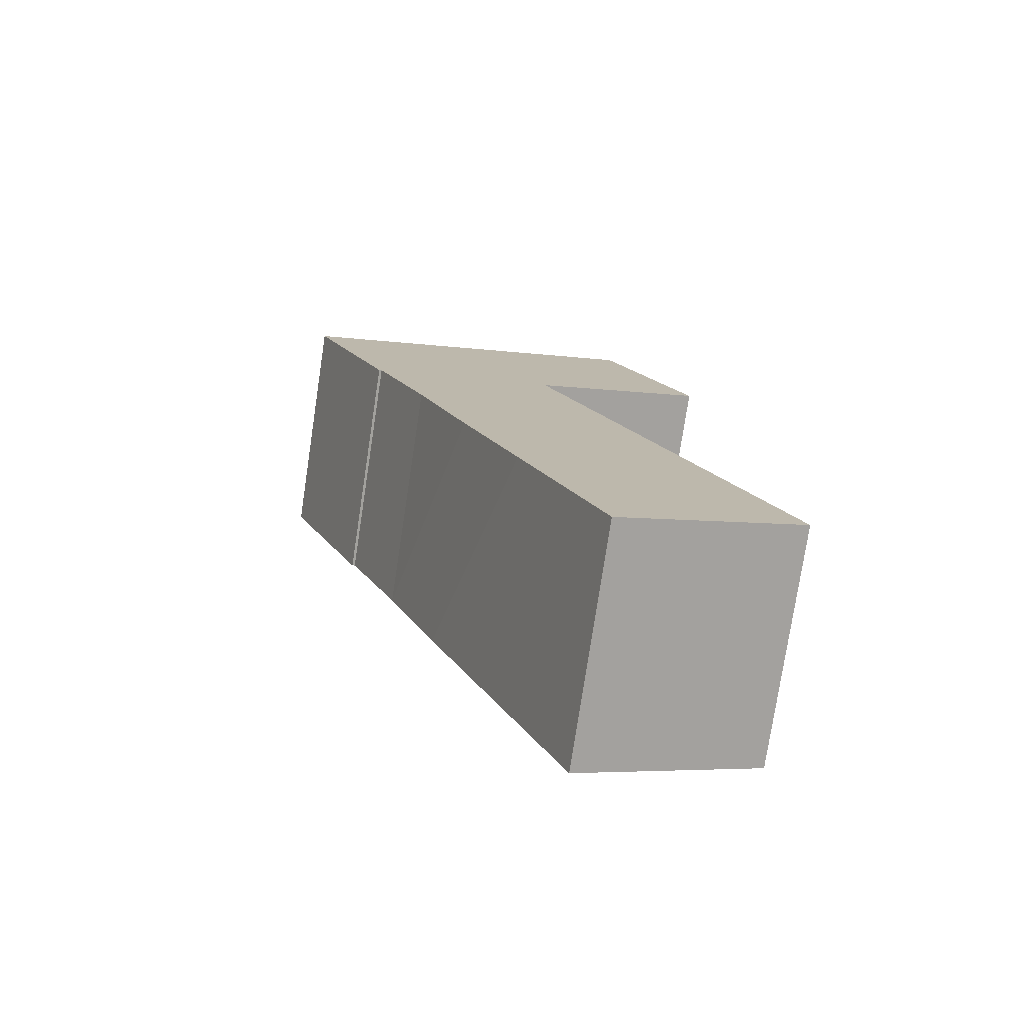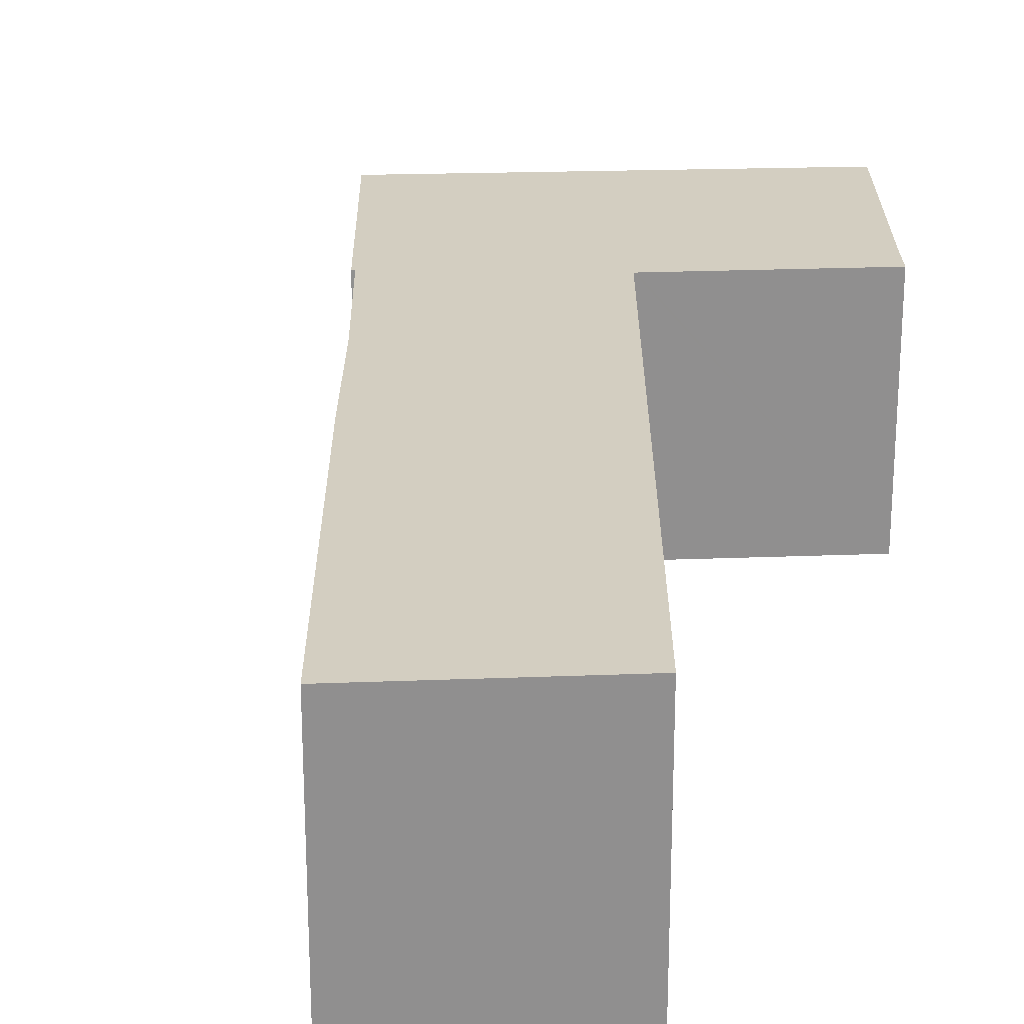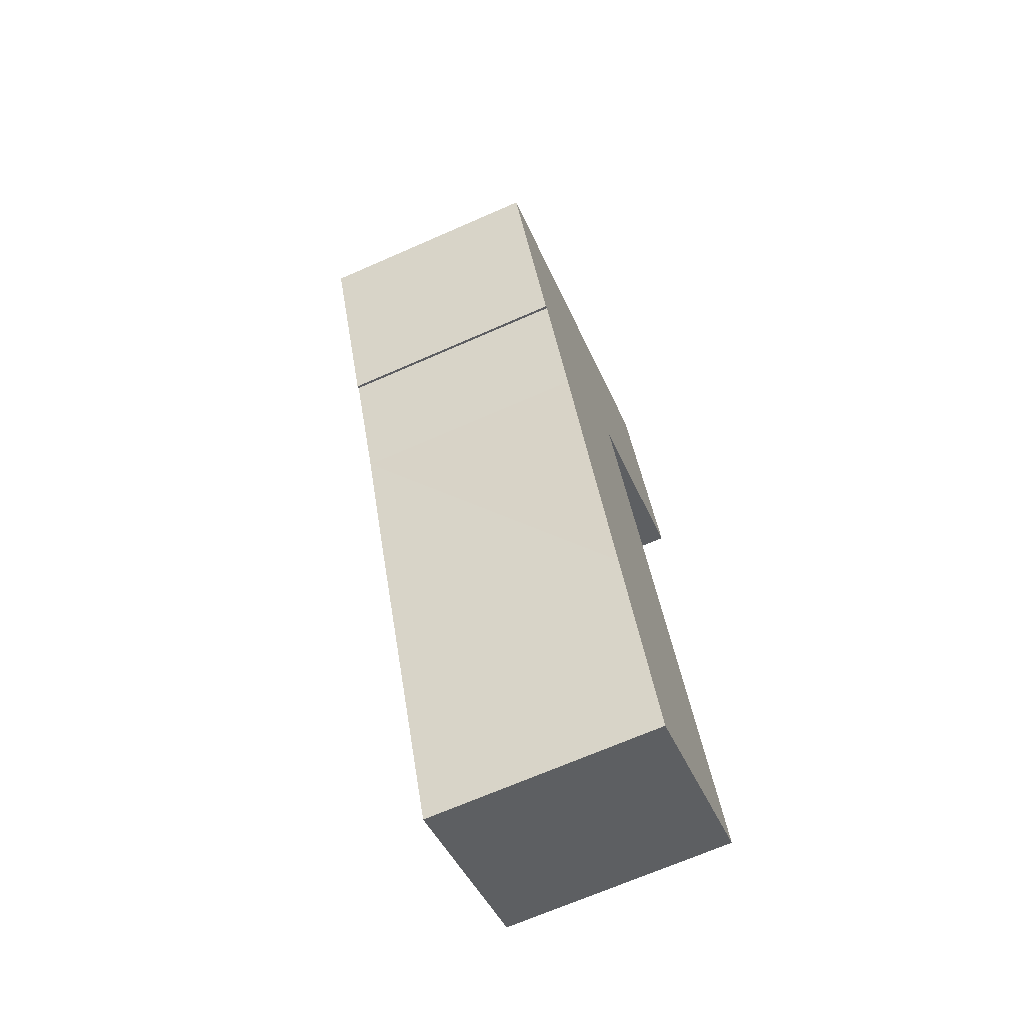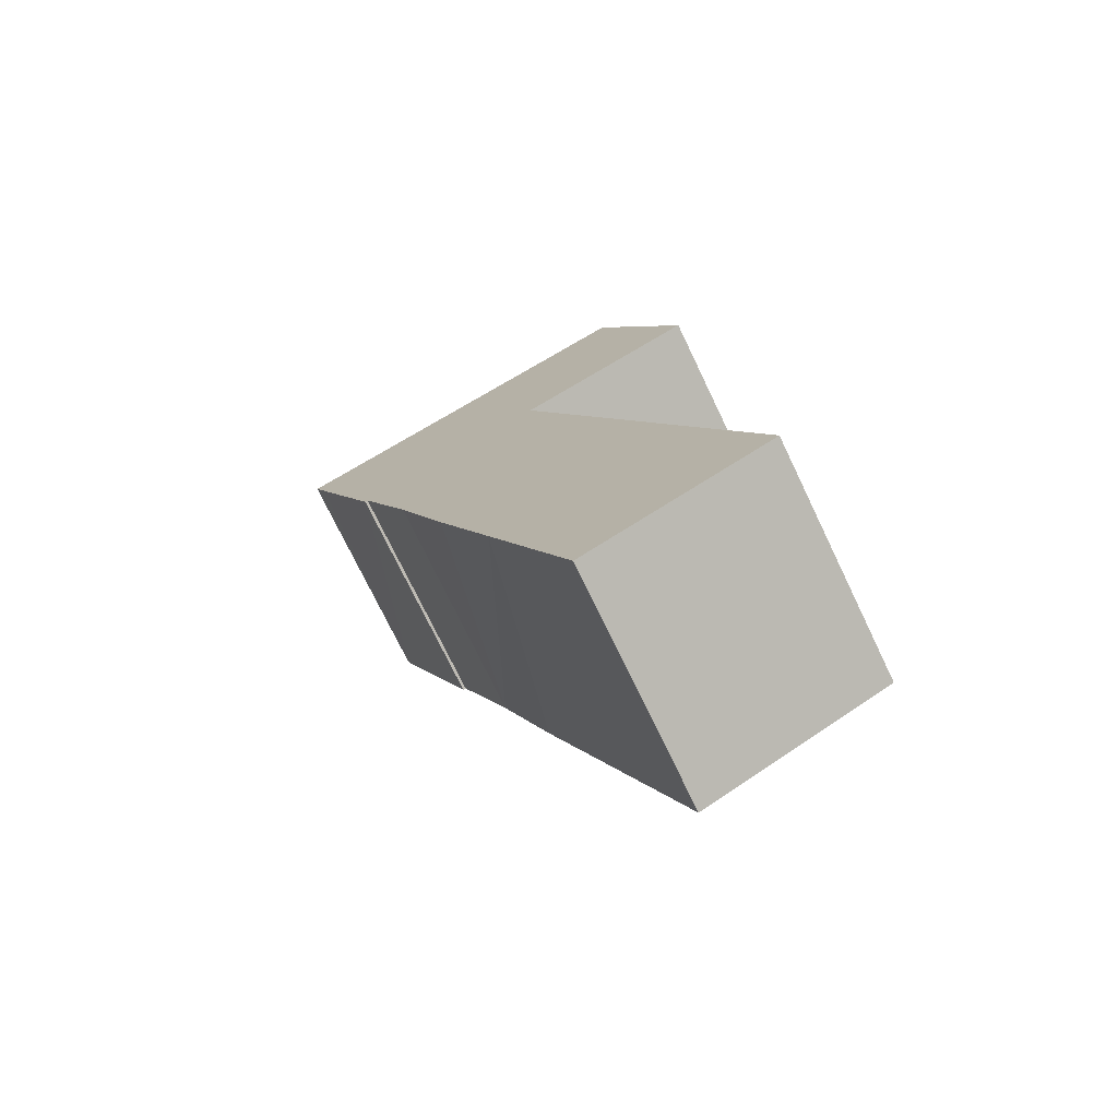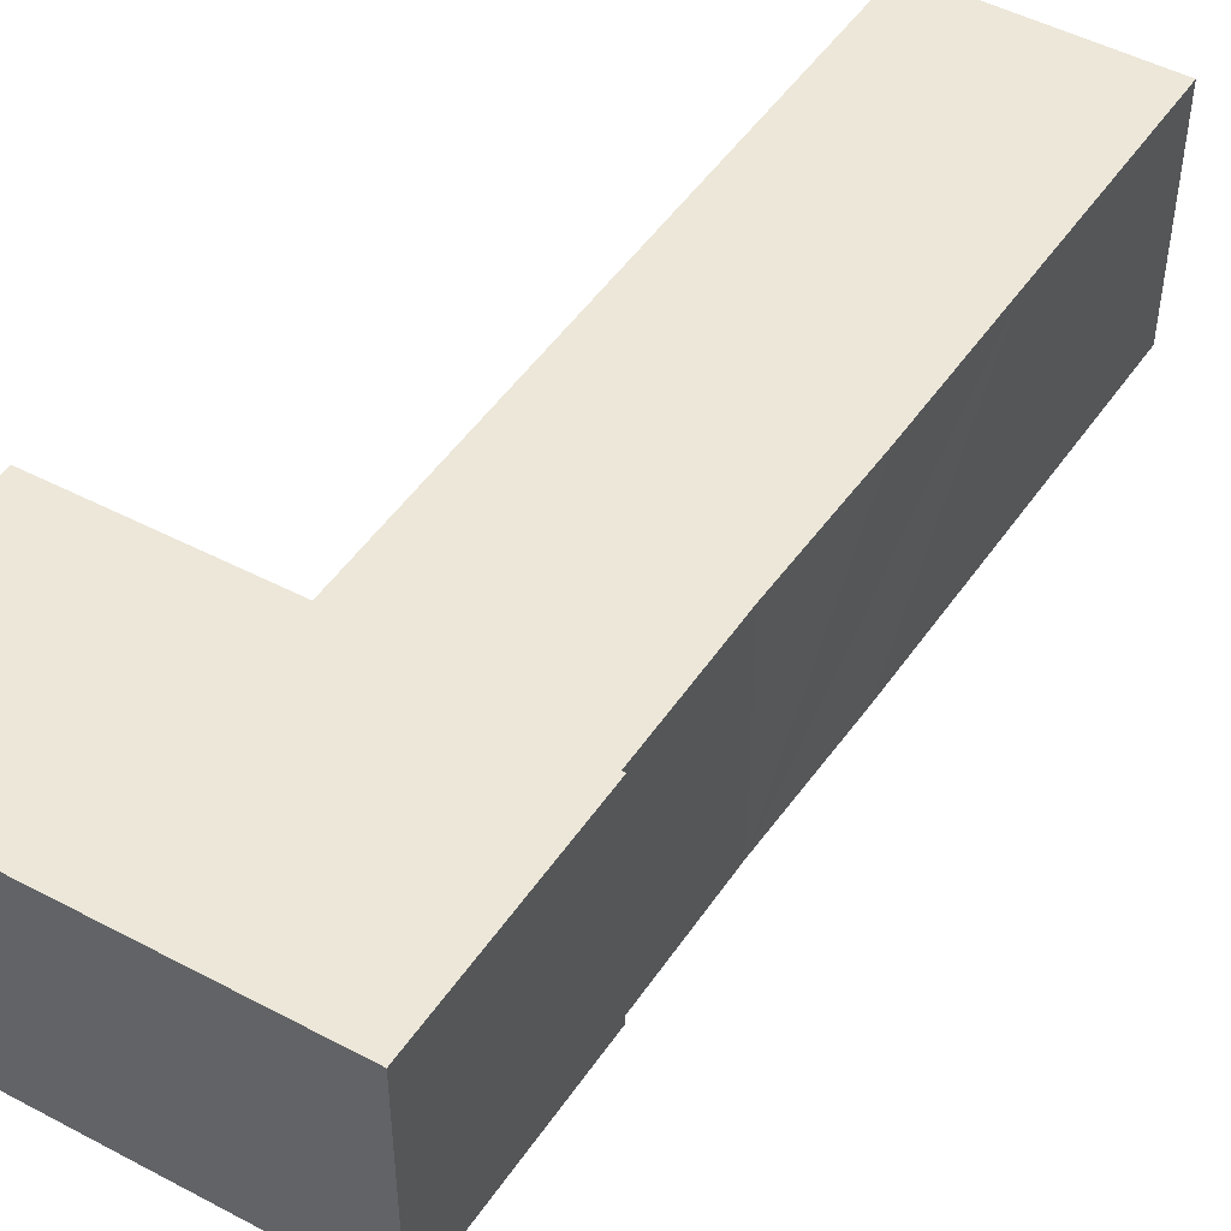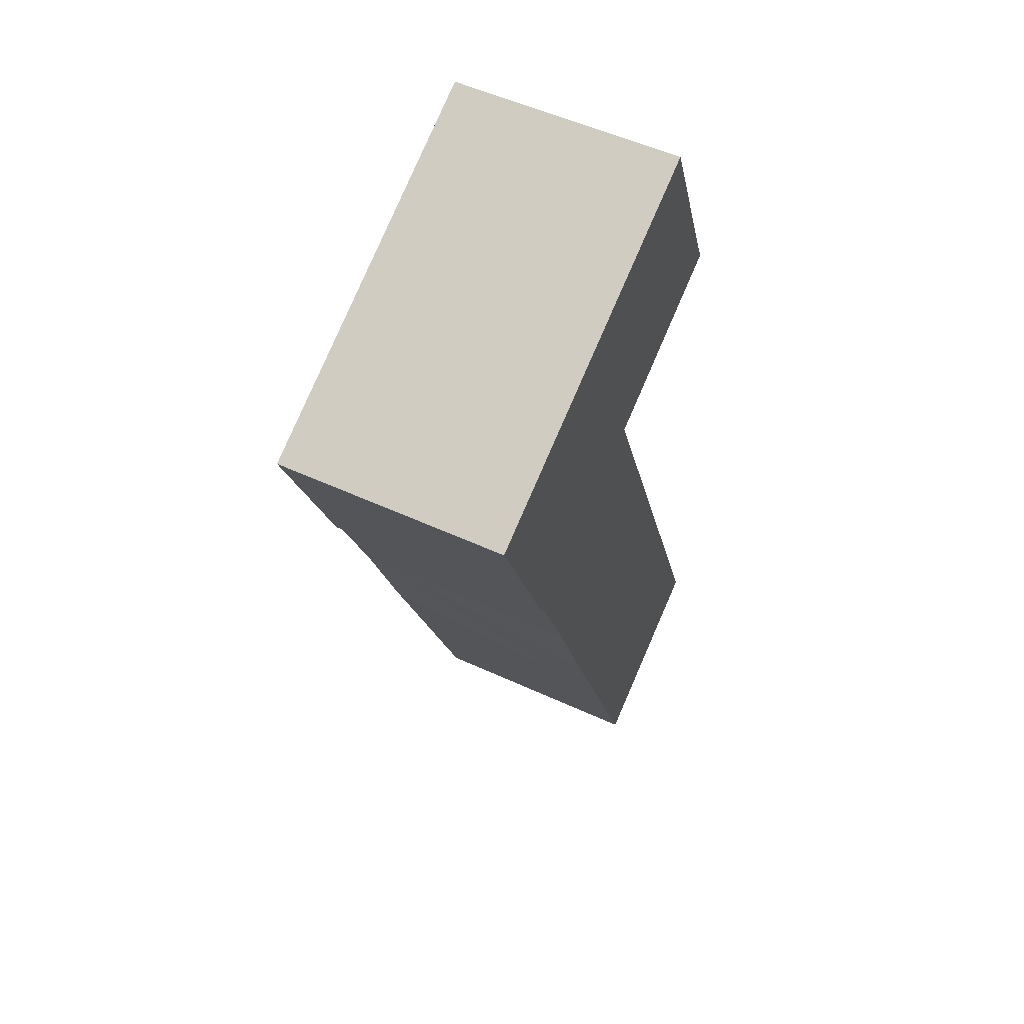
<metadata>
{"format":"obj","ext":"obj","renderer":"f3d","projection":"perspective","resolution":1024,"background":"white","views":[{"elev":-77.2,"azim":171.4,"up":"+Z"},{"elev":24.9,"azim":-158.3,"up":"+Y"},{"elev":-69.0,"azim":113.7,"up":"+Z"},{"elev":-74.2,"azim":-154.3,"up":"+Z"},{"elev":50.0,"azim":55.1,"up":"+Y"},{"elev":53.6,"azim":116.2,"up":"+Z"}]}
</metadata>
<code>
v  0 9.864 6.04e-16
v  11.21 9.864 4.813
v  7.814 9.864 -3.697
v  9.731 9.864 24.35
v  13.52 9.864 10.62
v  15.64 9.864 16.17
v  17.53 9.864 20.77
v  17.83 9.864 21.48
v  20.85 9.864 28.54
v  21.4 9.864 29.89
v  9.772 9.864 24.45
v  9.687 9.864 24.49
v  2.125 9.864 28.07
v  13.33 9.864 33.59
v  2.625 9.864 29.2
v  4.699 9.864 34.19
v  5.88 9.864 37.02
v  17.94 9.864 21.42
v  2.125 -1.719e-15 28.07
v  2.625 -1.788e-15 29.2
v  5.88 -2.267e-15 37.02
v  4.699 -2.094e-15 34.19
v  13.33 -2.057e-15 33.59
v  21.4 -1.83e-15 29.89
v  17.94 -1.311e-15 21.42
v  20.85 -1.747e-15 28.54
v  17.83 -1.315e-15 21.48
v  15.64 -9.901e-16 16.17
v  17.53 -1.271e-15 20.77
v  13.52 -6.502e-16 10.62
v  11.21 -2.947e-16 4.813
v  7.814 2.264e-16 -3.697
v  0 0 0
v  9.687 -1.5e-15 24.49
v  9.772 -1.497e-15 24.45
v  9.731 -1.491e-15 24.35
g defaultobject
f 1 2 3
f 2 1 4
f 2 4 5
f 5 4 6
f 6 4 7
f 7 4 8
f 8 4 9
f 9 4 10
f 10 4 11
f 10 11 12
f 10 12 13
f 10 13 14
f 14 13 15
f 14 15 16
f 14 16 17
f 9 18 8
f 19 15 13
f 15 19 20
f 20 16 15
f 16 20 17
f 17 20 21
f 21 20 22
f 21 14 17
f 14 21 10
f 10 21 23
f 10 23 24
f 24 9 10
f 9 24 18
f 18 24 25
f 25 24 26
f 27 7 8
f 7 27 6
f 6 27 28
f 28 27 29
f 28 5 6
f 5 28 2
f 2 28 30
f 2 30 3
f 3 30 31
f 3 31 32
f 25 8 18
f 8 25 27
f 32 1 3
f 1 32 33
f 12 19 13
f 19 12 11
f 19 11 34
f 34 11 35
f 33 4 1
f 4 33 36
f 4 36 11
f 11 36 35
f 26 27 25
f 27 26 19
f 19 26 20
f 20 26 22
f 22 26 21
f 21 26 23
f 23 26 24
f 31 33 32
f 33 31 36
f 36 31 30
f 36 30 28
f 36 28 29
f 36 29 27
f 36 27 35
f 35 27 34
f 34 27 19

</code>
